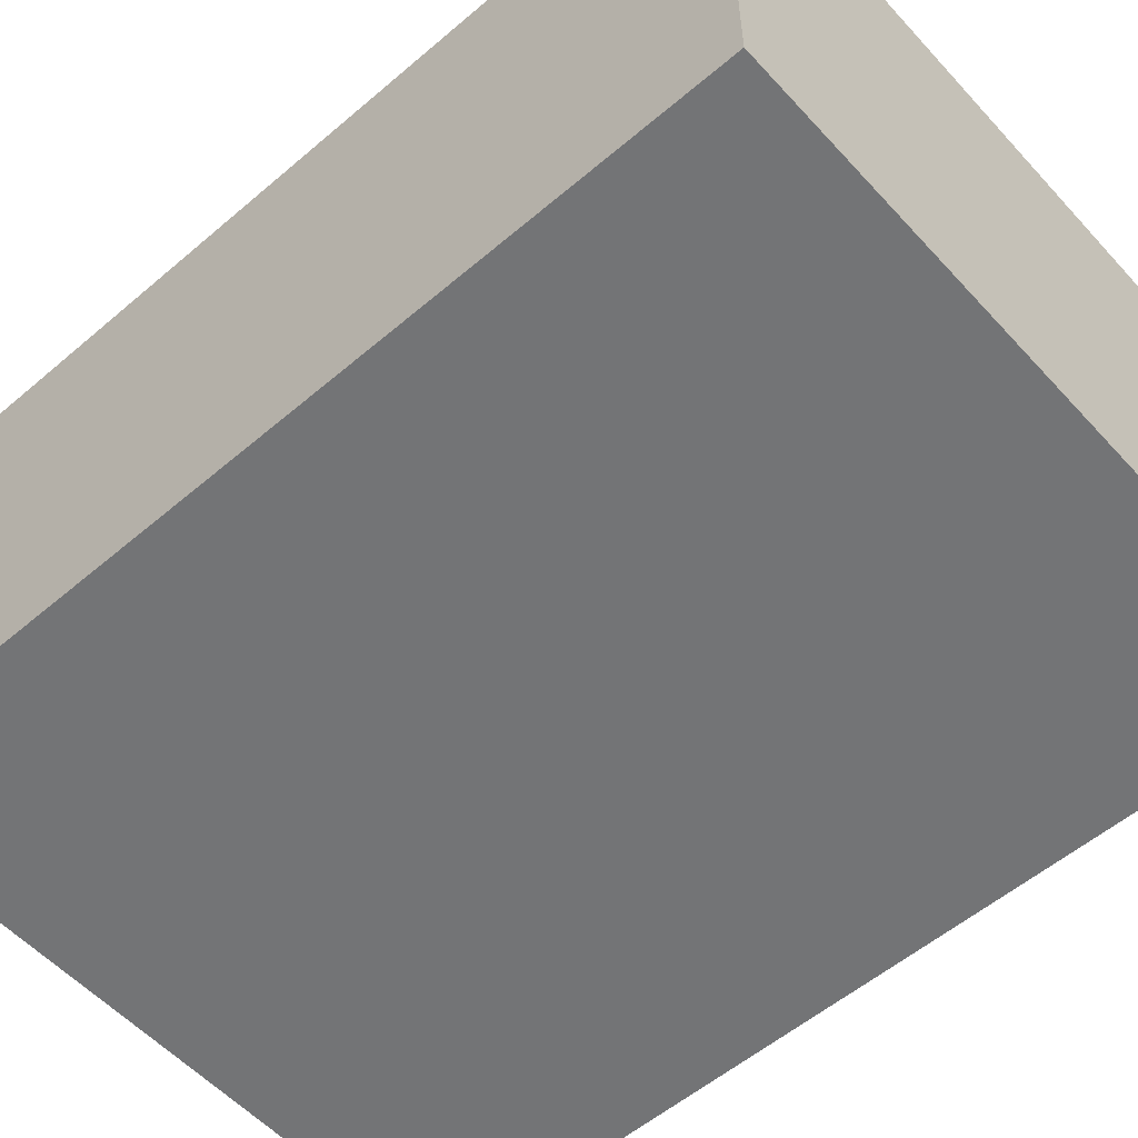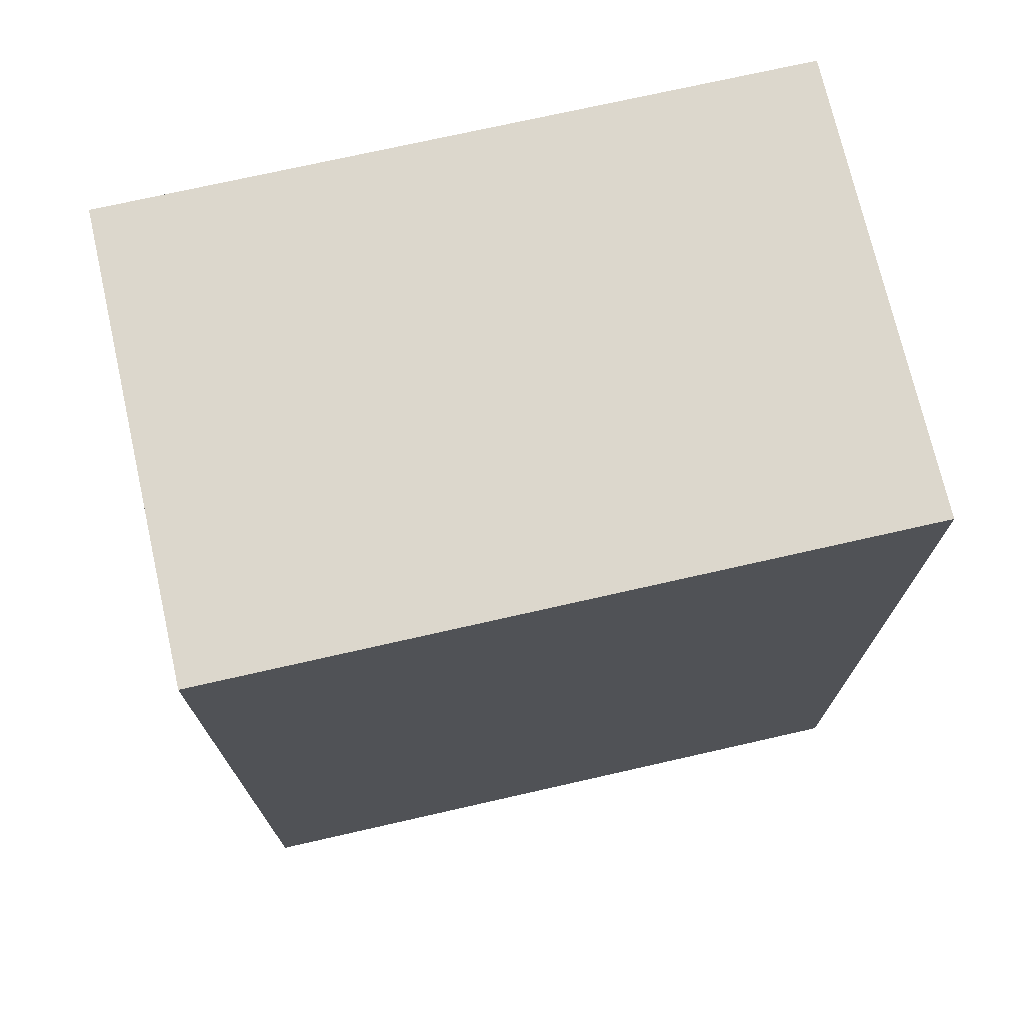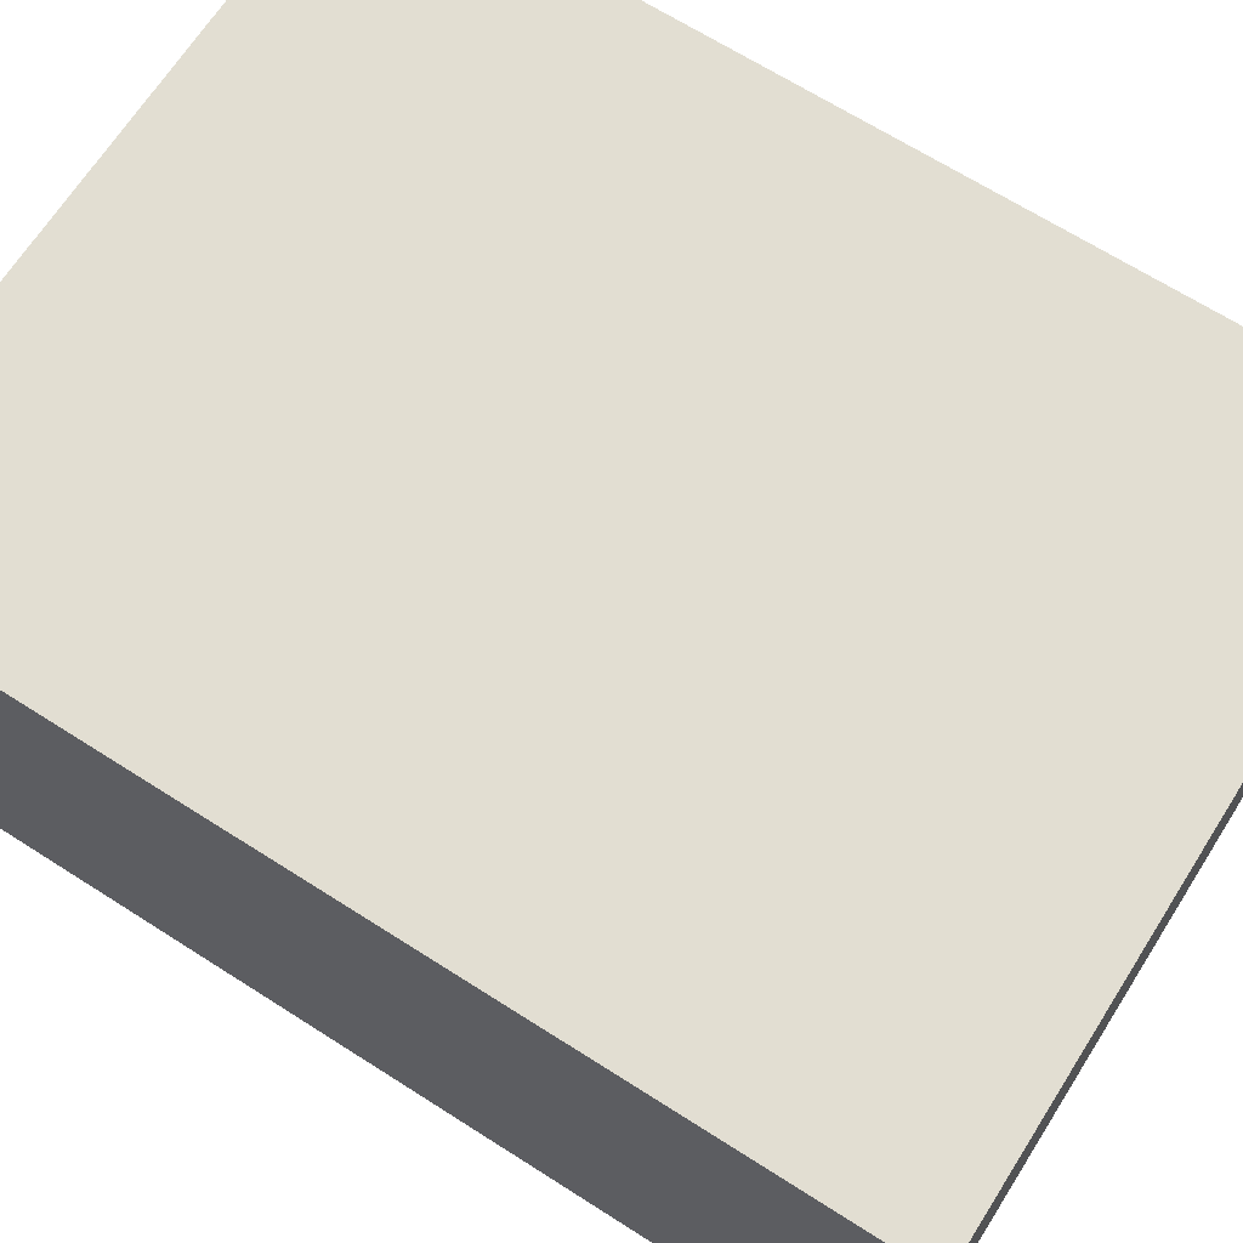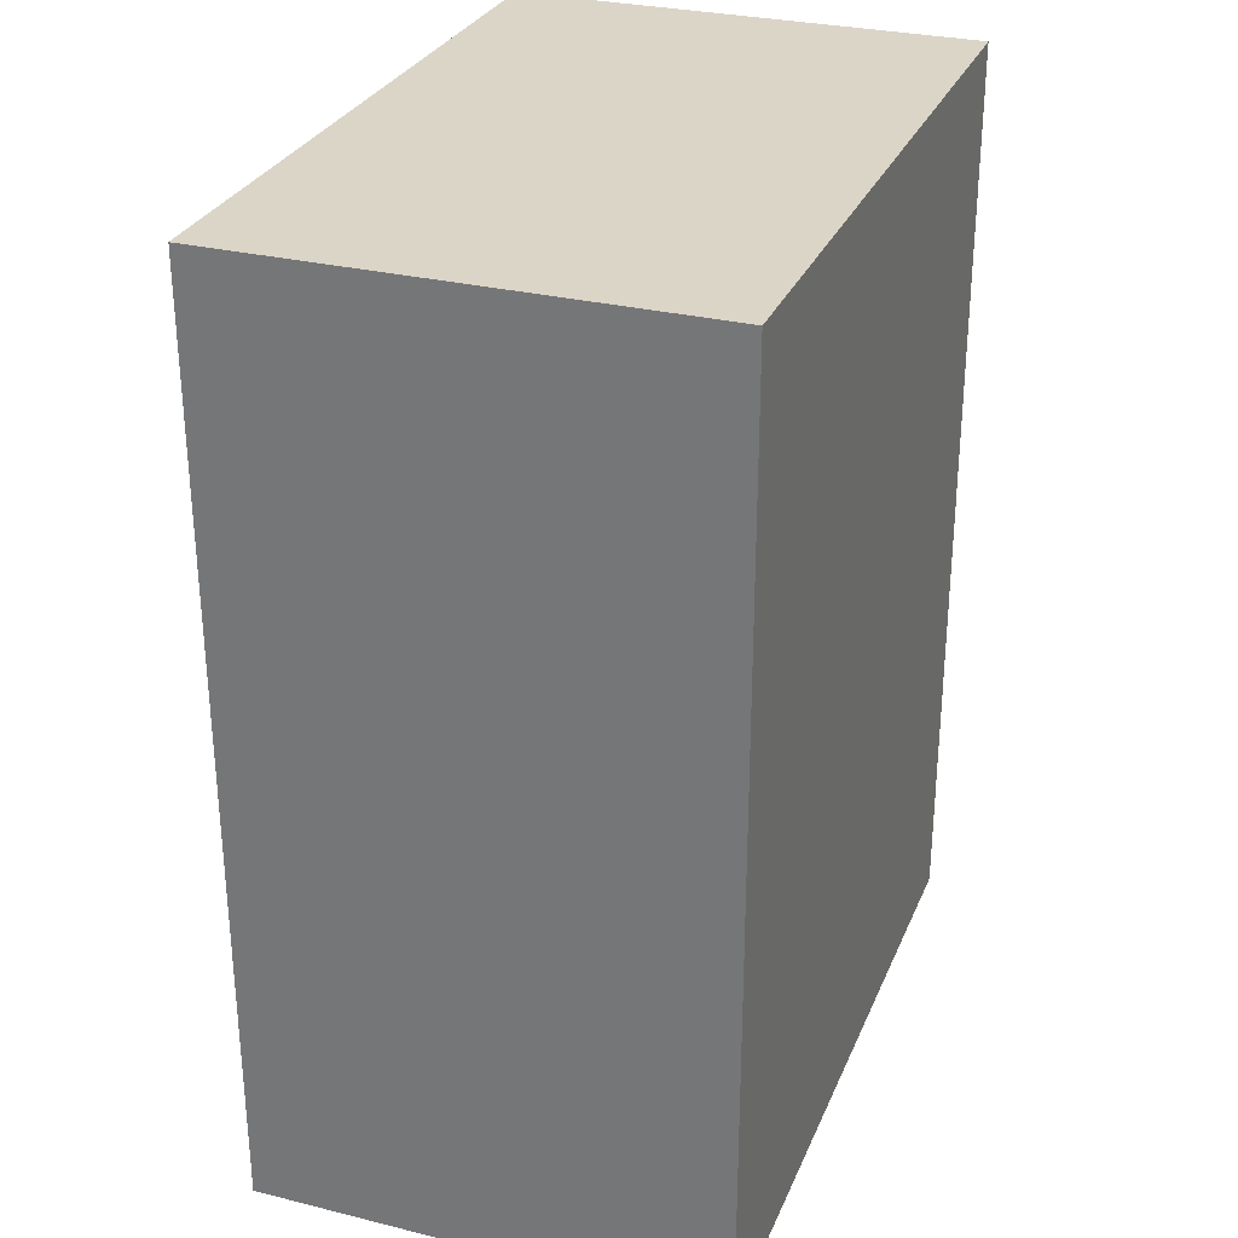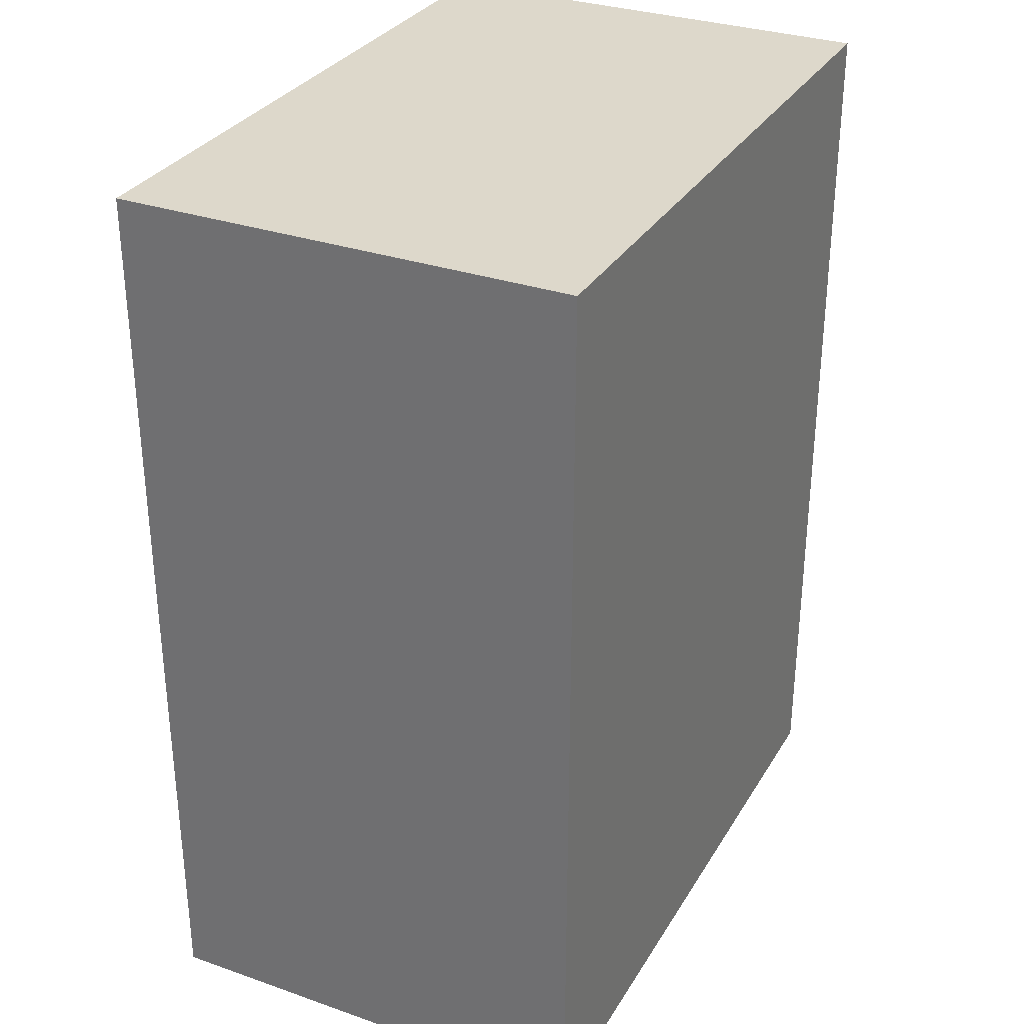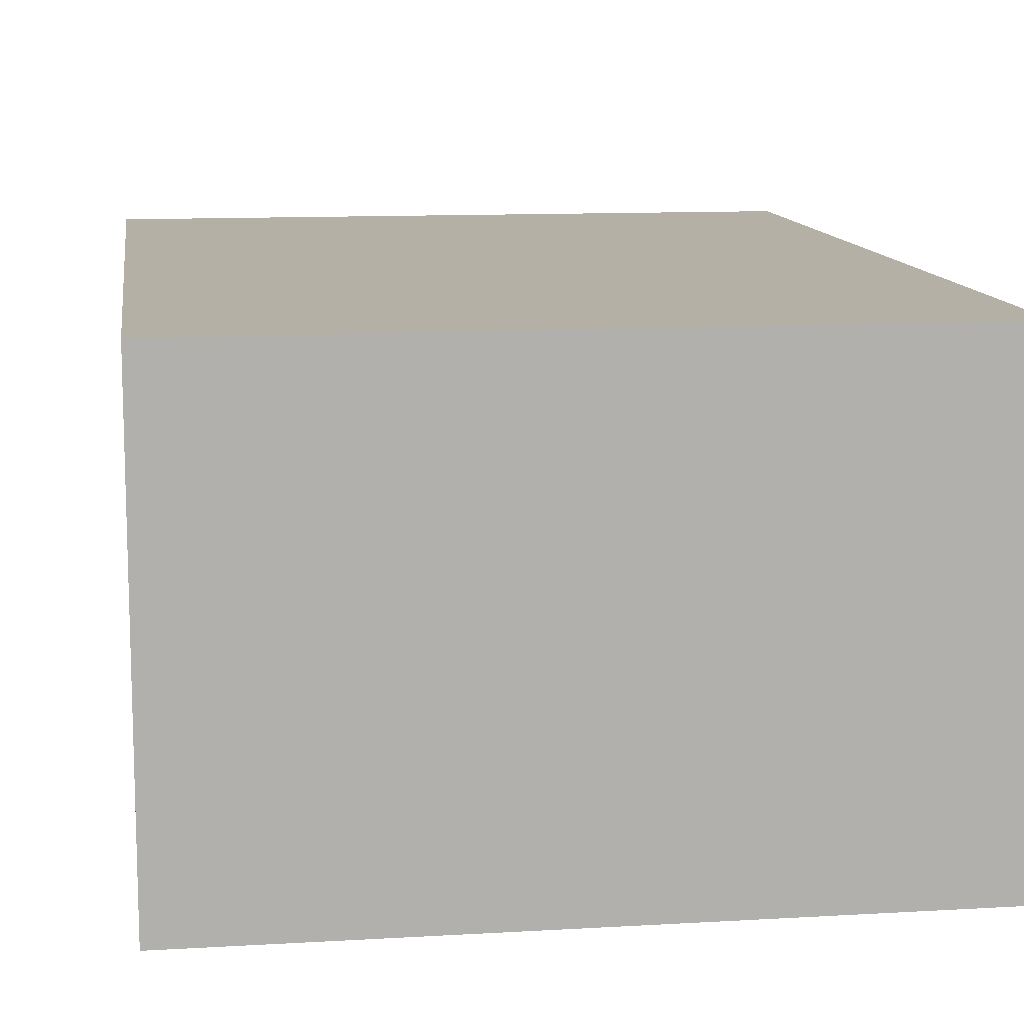
<metadata>
{"format":"obj","ext":"obj","renderer":"f3d","projection":"perspective","resolution":1024,"background":"white","views":[{"elev":-56.1,"azim":131.7,"up":"+Z"},{"elev":72.9,"azim":167.2,"up":"+Y"},{"elev":67.8,"azim":122.5,"up":"+Z"},{"elev":29.5,"azim":109.9,"up":"+Y"},{"elev":31.4,"azim":-63.8,"up":"+Y"},{"elev":11.7,"azim":172.0,"up":"+Z"}]}
</metadata>
<code>
o
v -0.2 5.6 0.4
v -0.2 5.6 0.2
v -0.2 6 0.4
v -0.2 6 0.2
v 0.1 5.6 0.4
v 0.1 5.6 0.2
v 0.1 5.7 0.4
v 0.1 5.7 0.3
v 0.1 5.8 0.4
v 0.1 5.8 0.3
v 0.1 6 0.4
v 0.1 6 0.2
v -0.2 5.6 0.4
v -0.2 6 0.4
v -0.1 5.7 0.4
v -0.1 5.9 0.4
v 0 5.8 0.4
v 0 5.9 0.4
v 0.1 5.6 0.4
v 0.1 5.7 0.4
v 0.1 5.8 0.4
v 0.1 6 0.4
v -0.2 5.6 0.2
v -0.2 6 0.2
v 0.1 5.6 0.2
v 0.1 6 0.2
v -0.2 5.6 0.4
v 0.1 5.6 0.4
v -0.2 5.6 0.2
v 0.1 5.6 0.2
v -0.2 6 0.4
v 0.1 6 0.4
v -0.2 6 0.2
v 0.1 6 0.2
f 3 2 1
f 4 2 3
f 5 6 7
f 7 6 8
f 7 8 9
f 8 6 10
f 9 8 10
f 9 10 11
f 10 6 12
f 11 10 12
f 15 14 13
f 16 14 15
f 17 16 15
f 18 14 16
f 18 16 17
f 19 15 13
f 20 17 15
f 20 15 19
f 21 18 17
f 21 17 20
f 22 14 18
f 22 18 21
f 23 24 25
f 25 24 26
f 29 28 27
f 30 28 29
f 31 32 33
f 33 32 34

</code>
